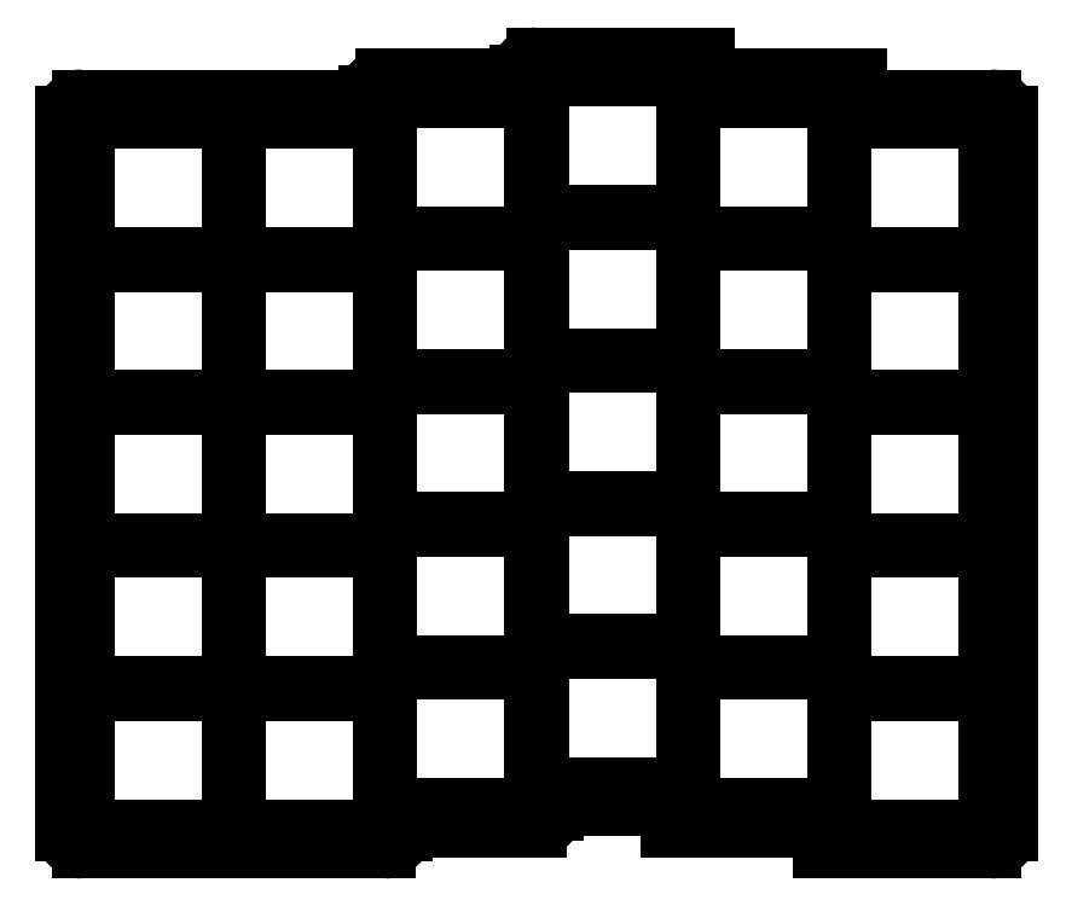
<metadata>
{"format":"dxf","ext":"dxf","renderer":"ezdxf+matplotlib","layout":"modelspace","background":"white","min_lineweight":24,"dpi":150}
</metadata>
<code>
0
SECTION
2
ENTITIES
0
LINE
8
0
10
21
20
-110.5
11
57
21
-110.5
0
LINE
8
0
10
19
20
-108.5
11
19
21
-23.5
0
LINE
8
0
10
21
20
-21.5
11
55
21
-21.5
0
LINE
8
0
10
59
20
-108.5
11
59
21
-108
0
LINE
8
0
10
59
20
-108
11
75
21
-108
0
LINE
8
0
10
77
20
-106
11
77
21
-105.5
0
LINE
8
0
10
73
20
-19
11
57
21
-19
0
LINE
8
0
10
55
20
-21
11
55
21
-21.5
0
LINE
8
0
10
77
20
-105.5
11
89
21
-105.5
0
LINE
8
0
10
95
20
-17
11
95
21
-16.5
0
LINE
8
0
10
95
20
-16.5
11
75
21
-16.5
0
LINE
8
0
10
73
20
-18.5
11
73
21
-19
0
LINE
8
0
10
91
20
-108
11
107
21
-108
0
LINE
8
0
10
91
20
-107.5
11
91
21
-108
0
LINE
8
0
10
113
20
-19.5
11
113
21
-19
0
LINE
8
0
10
113
20
-19
11
97
21
-19
0
LINE
8
0
10
109
20
-110.5
11
129
21
-110.5
0
LINE
8
0
10
131
20
-108.5
11
131
21
-23.5
0
LINE
8
0
10
109
20
-110
11
109
21
-110.5
0
LINE
8
0
10
129
20
-21.5
11
115
21
-21.5
0
ARC
8
0
10
57
20
-108.5
40
2
50
270
51
0
0
ARC
8
0
10
75
20
-106
40
2
50
270
51
0
0
ARC
8
0
10
89
20
-107.5
40
2
50
0
51
90
0
ARC
8
0
10
107
20
-110
40
2
50
0
51
90
0
ARC
8
0
10
129
20
-108.5
40
2
50
270
51
0
0
ARC
8
0
10
129
20
-23.5
40
2
50
0
51
90
0
ARC
8
0
10
115
20
-19.5
40
2
50
180
51
270
0
ARC
8
0
10
97
20
-17
40
2
50
180
51
270
0
ARC
8
0
10
75
20
-18.5
40
2
50
90
51
180
0
ARC
8
0
10
57
20
-21
40
2
50
90
51
180
0
ARC
8
0
10
21
20
-23.5
40
2
50
90
51
180
0
ARC
8
0
10
21
20
-108.5
40
2
50
180
51
270
0
LINE
8
0
10
21.25
20
-108.2
11
38.75
21
-108.2
0
LINE
8
0
10
38.75
20
-108.2
11
38.75
21
-91.75
0
LINE
8
0
10
38.75
20
-91.75
11
21.25
21
-91.75
0
LINE
8
0
10
21.25
20
-91.75
11
21.25
21
-108.2
0
LINE
8
0
10
21.25
20
-91.25
11
38.75
21
-91.25
0
LINE
8
0
10
38.75
20
-91.25
11
38.75
21
-74.75
0
LINE
8
0
10
38.75
20
-74.75
11
21.25
21
-74.75
0
LINE
8
0
10
21.25
20
-74.75
11
21.25
21
-91.25
0
LINE
8
0
10
21.25
20
-74.25
11
38.75
21
-74.25
0
LINE
8
0
10
38.75
20
-74.25
11
38.75
21
-57.75
0
LINE
8
0
10
38.75
20
-57.75
11
21.25
21
-57.75
0
LINE
8
0
10
21.25
20
-57.75
11
21.25
21
-74.25
0
LINE
8
0
10
21.25
20
-57.25
11
38.75
21
-57.25
0
LINE
8
0
10
38.75
20
-57.25
11
38.75
21
-40.75
0
LINE
8
0
10
38.75
20
-40.75
11
21.25
21
-40.75
0
LINE
8
0
10
21.25
20
-40.75
11
21.25
21
-57.25
0
LINE
8
0
10
21.25
20
-40.25
11
38.75
21
-40.25
0
LINE
8
0
10
38.75
20
-40.25
11
38.75
21
-23.75
0
LINE
8
0
10
38.75
20
-23.75
11
21.25
21
-23.75
0
LINE
8
0
10
21.25
20
-23.75
11
21.25
21
-40.25
0
LINE
8
0
10
39.25
20
-108.2
11
56.75
21
-108.2
0
LINE
8
0
10
56.75
20
-108.2
11
56.75
21
-91.75
0
LINE
8
0
10
56.75
20
-91.75
11
39.25
21
-91.75
0
LINE
8
0
10
39.25
20
-91.75
11
39.25
21
-108.2
0
LINE
8
0
10
39.25
20
-91.25
11
56.75
21
-91.25
0
LINE
8
0
10
56.75
20
-91.25
11
56.75
21
-74.75
0
LINE
8
0
10
56.75
20
-74.75
11
39.25
21
-74.75
0
LINE
8
0
10
39.25
20
-74.75
11
39.25
21
-91.25
0
LINE
8
0
10
39.25
20
-74.25
11
56.75
21
-74.25
0
LINE
8
0
10
56.75
20
-74.25
11
56.75
21
-57.75
0
LINE
8
0
10
56.75
20
-57.75
11
39.25
21
-57.75
0
LINE
8
0
10
39.25
20
-57.75
11
39.25
21
-74.25
0
LINE
8
0
10
39.25
20
-57.25
11
56.75
21
-57.25
0
LINE
8
0
10
56.75
20
-57.25
11
56.75
21
-40.75
0
LINE
8
0
10
56.75
20
-40.75
11
39.25
21
-40.75
0
LINE
8
0
10
39.25
20
-40.75
11
39.25
21
-57.25
0
LINE
8
0
10
39.25
20
-40.25
11
56.75
21
-40.25
0
LINE
8
0
10
56.75
20
-40.25
11
56.75
21
-23.75
0
LINE
8
0
10
56.75
20
-23.75
11
39.25
21
-23.75
0
LINE
8
0
10
39.25
20
-23.75
11
39.25
21
-40.25
0
LINE
8
0
10
57.25
20
-105.8
11
74.75
21
-105.8
0
LINE
8
0
10
74.75
20
-105.8
11
74.75
21
-89.25
0
LINE
8
0
10
74.75
20
-89.25
11
57.25
21
-89.25
0
LINE
8
0
10
57.25
20
-89.25
11
57.25
21
-105.8
0
LINE
8
0
10
57.25
20
-88.75
11
74.75
21
-88.75
0
LINE
8
0
10
74.75
20
-88.75
11
74.75
21
-72.25
0
LINE
8
0
10
74.75
20
-72.25
11
57.25
21
-72.25
0
LINE
8
0
10
57.25
20
-72.25
11
57.25
21
-88.75
0
LINE
8
0
10
57.25
20
-71.75
11
74.75
21
-71.75
0
LINE
8
0
10
74.75
20
-71.75
11
74.75
21
-55.25
0
LINE
8
0
10
74.75
20
-55.25
11
57.25
21
-55.25
0
LINE
8
0
10
57.25
20
-55.25
11
57.25
21
-71.75
0
LINE
8
0
10
57.25
20
-54.75
11
74.75
21
-54.75
0
LINE
8
0
10
74.75
20
-54.75
11
74.75
21
-38.25
0
LINE
8
0
10
74.75
20
-38.25
11
57.25
21
-38.25
0
LINE
8
0
10
57.25
20
-38.25
11
57.25
21
-54.75
0
LINE
8
0
10
57.25
20
-37.75
11
74.75
21
-37.75
0
LINE
8
0
10
74.75
20
-37.75
11
74.75
21
-21.25
0
LINE
8
0
10
74.75
20
-21.25
11
57.25
21
-21.25
0
LINE
8
0
10
57.25
20
-21.25
11
57.25
21
-37.75
0
LINE
8
0
10
75.25
20
-103.2
11
92.75
21
-103.2
0
LINE
8
0
10
92.75
20
-103.2
11
92.75
21
-86.75
0
LINE
8
0
10
92.75
20
-86.75
11
75.25
21
-86.75
0
LINE
8
0
10
75.25
20
-86.75
11
75.25
21
-103.2
0
LINE
8
0
10
75.25
20
-86.25
11
92.75
21
-86.25
0
LINE
8
0
10
92.75
20
-86.25
11
92.75
21
-69.75
0
LINE
8
0
10
92.75
20
-69.75
11
75.25
21
-69.75
0
LINE
8
0
10
75.25
20
-69.75
11
75.25
21
-86.25
0
LINE
8
0
10
75.25
20
-69.25
11
92.75
21
-69.25
0
LINE
8
0
10
92.75
20
-69.25
11
92.75
21
-52.75
0
LINE
8
0
10
92.75
20
-52.75
11
75.25
21
-52.75
0
LINE
8
0
10
75.25
20
-52.75
11
75.25
21
-69.25
0
LINE
8
0
10
75.25
20
-52.25
11
92.75
21
-52.25
0
LINE
8
0
10
92.75
20
-52.25
11
92.75
21
-35.75
0
LINE
8
0
10
92.75
20
-35.75
11
75.25
21
-35.75
0
LINE
8
0
10
75.25
20
-35.75
11
75.25
21
-52.25
0
LINE
8
0
10
75.25
20
-35.25
11
92.75
21
-35.25
0
LINE
8
0
10
92.75
20
-35.25
11
92.75
21
-18.75
0
LINE
8
0
10
92.75
20
-18.75
11
75.25
21
-18.75
0
LINE
8
0
10
75.25
20
-18.75
11
75.25
21
-35.25
0
LINE
8
0
10
93.25
20
-105.8
11
110.8
21
-105.8
0
LINE
8
0
10
110.8
20
-105.8
11
110.8
21
-89.25
0
LINE
8
0
10
110.8
20
-89.25
11
93.25
21
-89.25
0
LINE
8
0
10
93.25
20
-89.25
11
93.25
21
-105.8
0
LINE
8
0
10
93.25
20
-88.75
11
110.8
21
-88.75
0
LINE
8
0
10
110.8
20
-88.75
11
110.8
21
-72.25
0
LINE
8
0
10
110.8
20
-72.25
11
93.25
21
-72.25
0
LINE
8
0
10
93.25
20
-72.25
11
93.25
21
-88.75
0
LINE
8
0
10
93.25
20
-71.75
11
110.8
21
-71.75
0
LINE
8
0
10
110.8
20
-71.75
11
110.8
21
-55.25
0
LINE
8
0
10
110.8
20
-55.25
11
93.25
21
-55.25
0
LINE
8
0
10
93.25
20
-55.25
11
93.25
21
-71.75
0
LINE
8
0
10
93.25
20
-54.75
11
110.8
21
-54.75
0
LINE
8
0
10
110.8
20
-54.75
11
110.8
21
-38.25
0
LINE
8
0
10
110.8
20
-38.25
11
93.25
21
-38.25
0
LINE
8
0
10
93.25
20
-38.25
11
93.25
21
-54.75
0
LINE
8
0
10
93.25
20
-37.75
11
110.8
21
-37.75
0
LINE
8
0
10
110.8
20
-37.75
11
110.8
21
-21.25
0
LINE
8
0
10
110.8
20
-21.25
11
93.25
21
-21.25
0
LINE
8
0
10
93.25
20
-21.25
11
93.25
21
-37.75
0
LINE
8
0
10
111.2
20
-108.2
11
128.8
21
-108.2
0
LINE
8
0
10
128.8
20
-108.2
11
128.8
21
-91.75
0
LINE
8
0
10
128.8
20
-91.75
11
111.2
21
-91.75
0
LINE
8
0
10
111.2
20
-91.75
11
111.2
21
-108.2
0
LINE
8
0
10
111.2
20
-91.25
11
128.8
21
-91.25
0
LINE
8
0
10
128.8
20
-91.25
11
128.8
21
-74.75
0
LINE
8
0
10
128.8
20
-74.75
11
111.2
21
-74.75
0
LINE
8
0
10
111.2
20
-74.75
11
111.2
21
-91.25
0
LINE
8
0
10
111.2
20
-74.25
11
128.8
21
-74.25
0
LINE
8
0
10
128.8
20
-74.25
11
128.8
21
-57.75
0
LINE
8
0
10
128.8
20
-57.75
11
111.2
21
-57.75
0
LINE
8
0
10
111.2
20
-57.75
11
111.2
21
-74.25
0
LINE
8
0
10
111.2
20
-57.25
11
128.8
21
-57.25
0
LINE
8
0
10
128.8
20
-57.25
11
128.8
21
-40.75
0
LINE
8
0
10
128.8
20
-40.75
11
111.2
21
-40.75
0
LINE
8
0
10
111.2
20
-40.75
11
111.2
21
-57.25
0
LINE
8
0
10
111.2
20
-40.25
11
128.8
21
-40.25
0
LINE
8
0
10
128.8
20
-40.25
11
128.8
21
-23.75
0
LINE
8
0
10
128.8
20
-23.75
11
111.2
21
-23.75
0
LINE
8
0
10
111.2
20
-23.75
11
111.2
21
-40.25
0
ENDSEC
0
EOF

</code>
